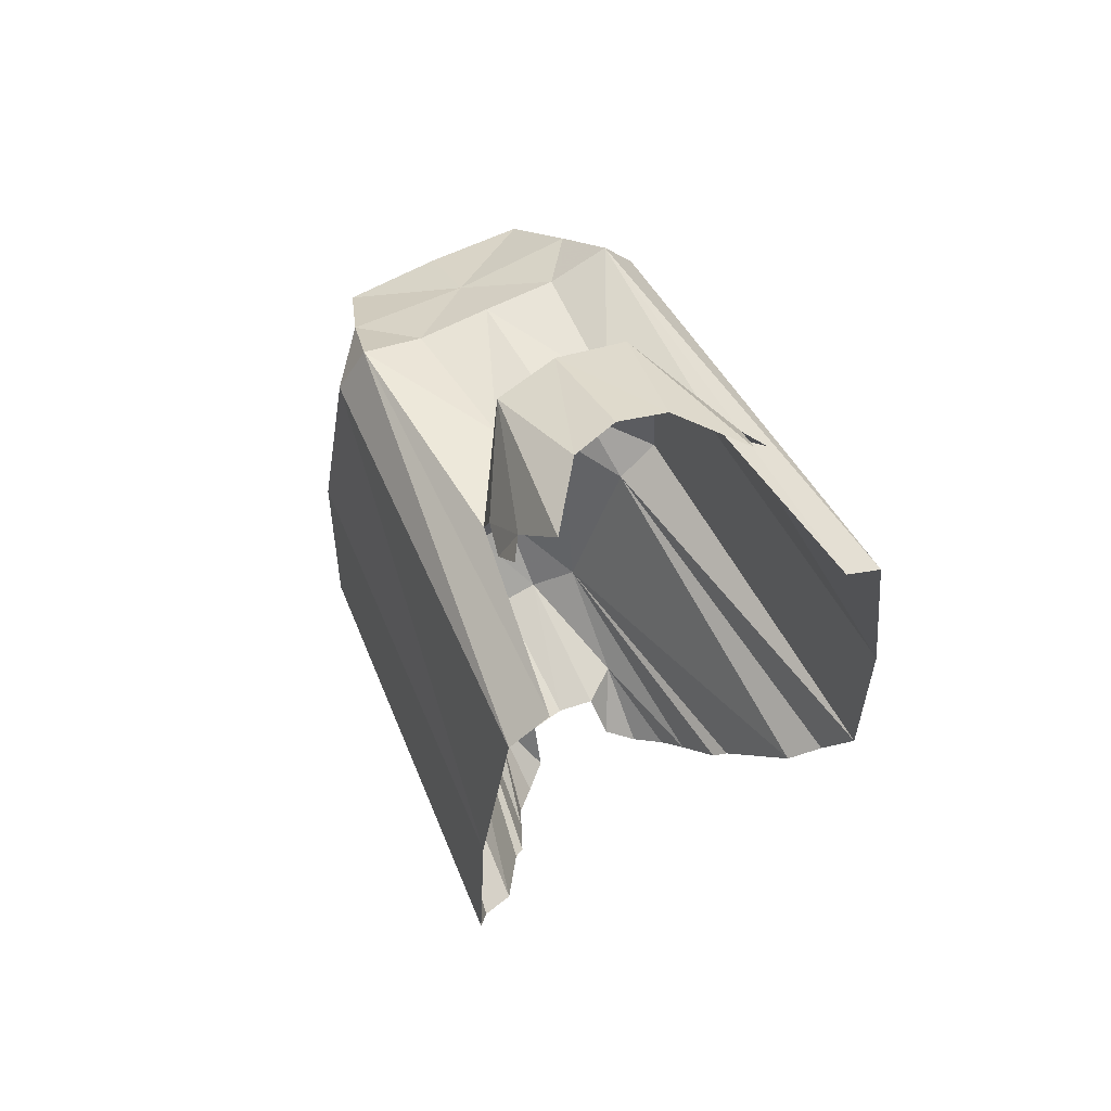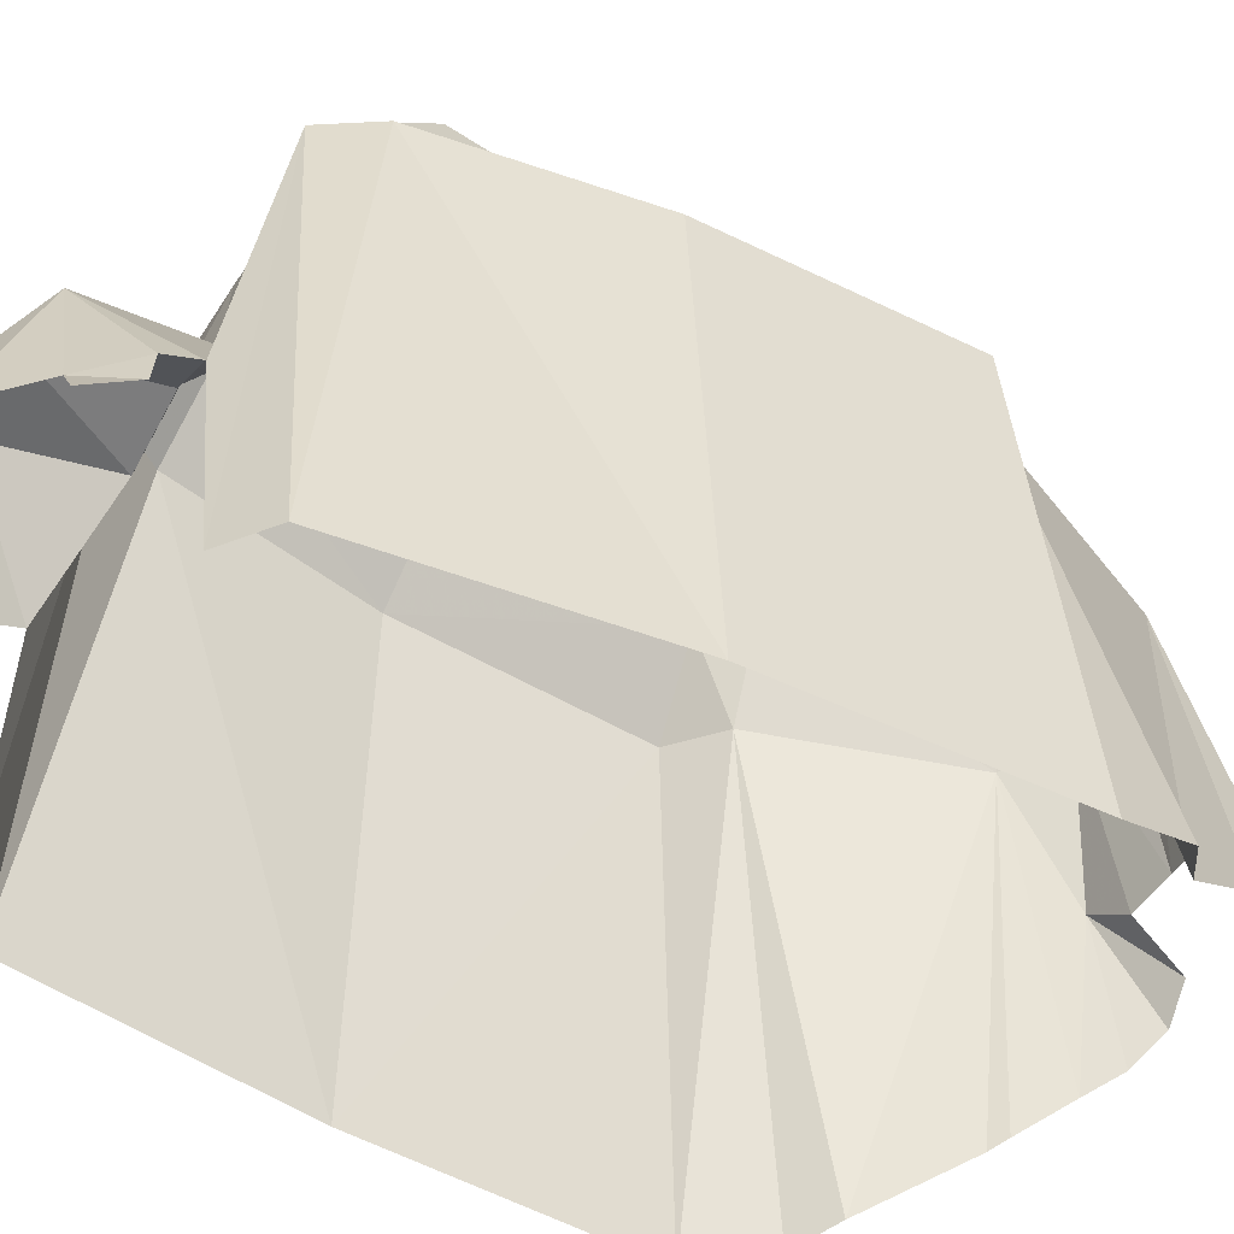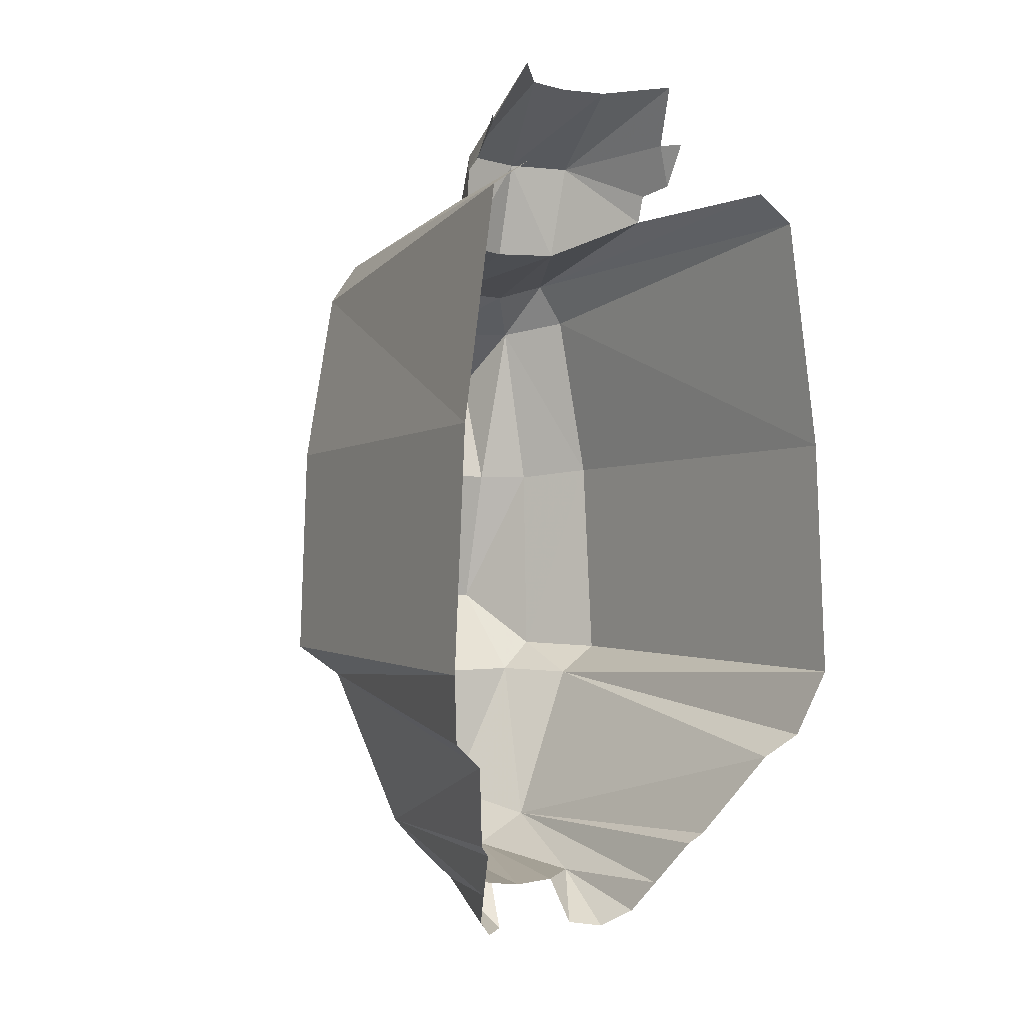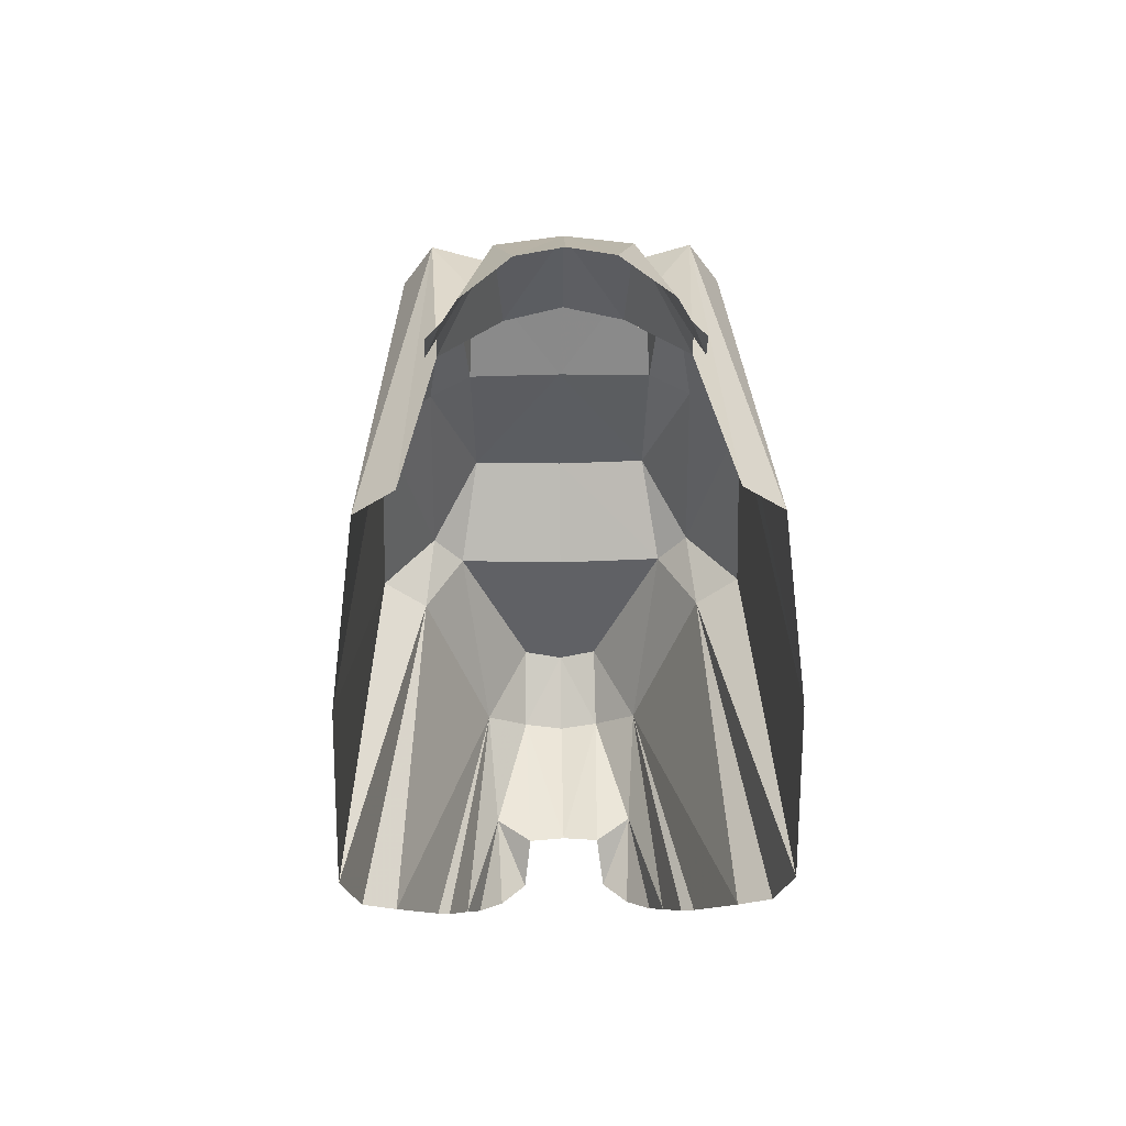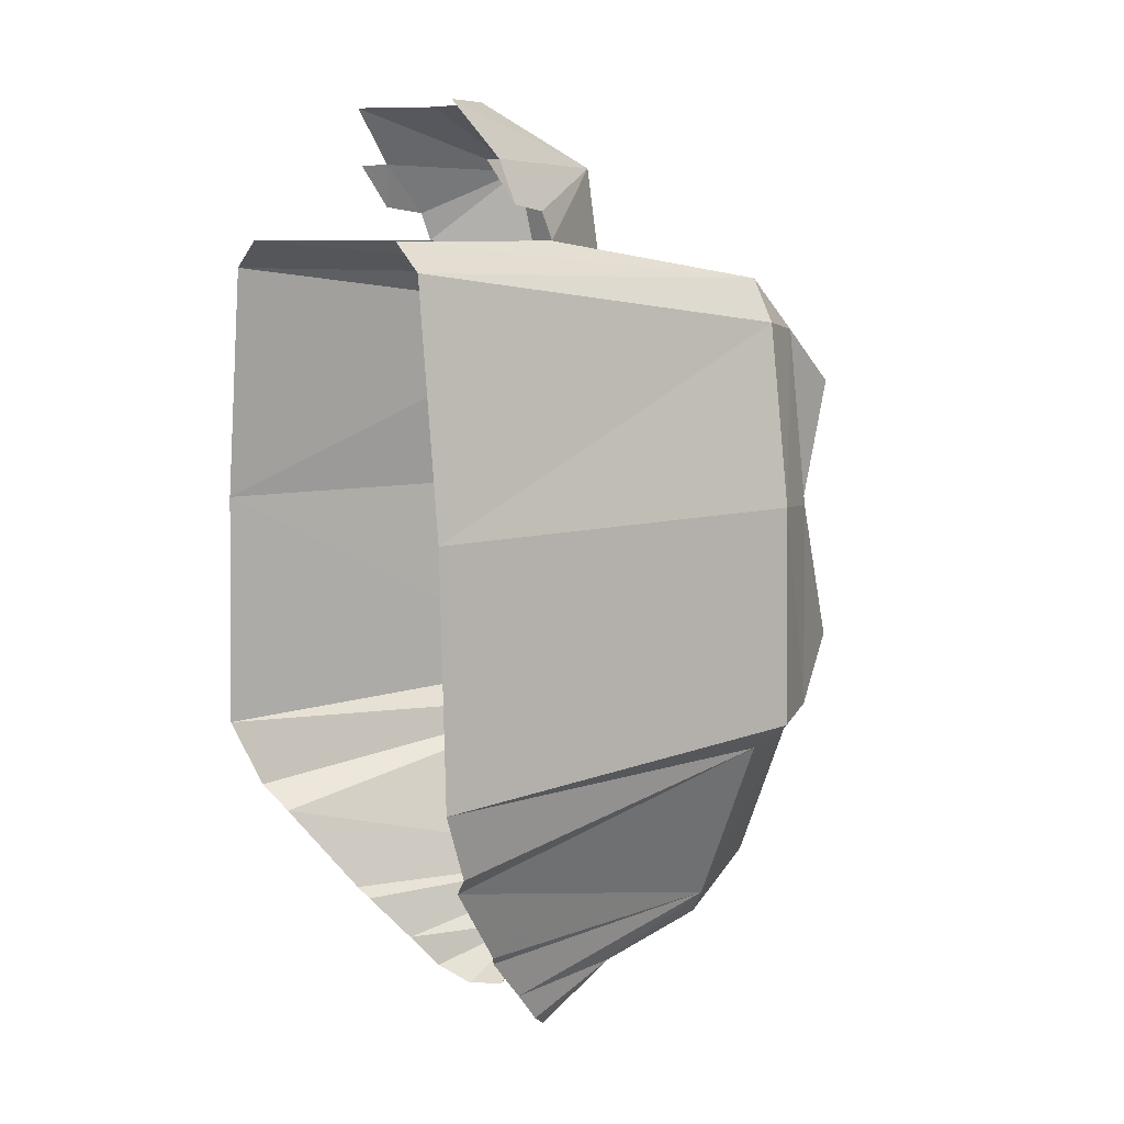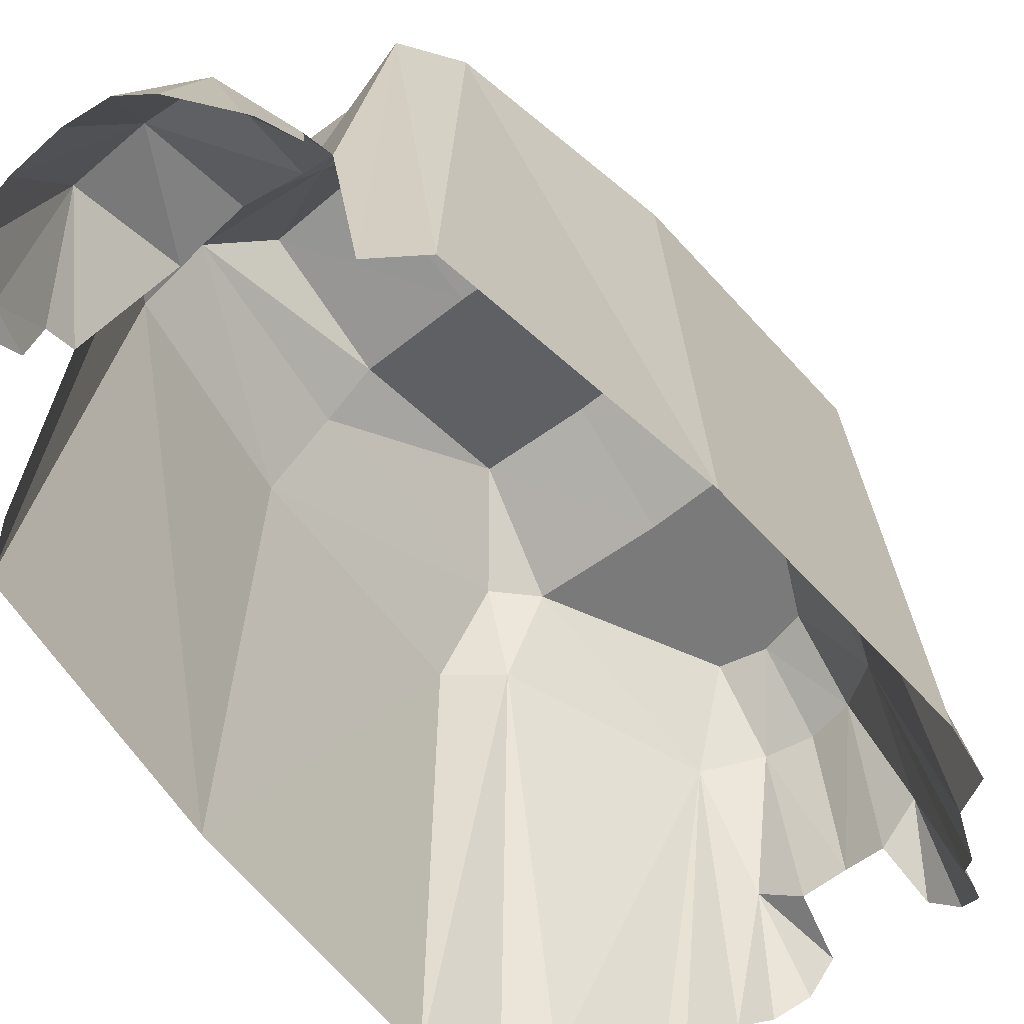
<metadata>
{"format":"obj","ext":"obj","renderer":"f3d","projection":"perspective","resolution":1024,"background":"white","views":[{"elev":64.4,"azim":152.9,"up":"+Y"},{"elev":-47.5,"azim":-121.0,"up":"+Z"},{"elev":-3.7,"azim":149.0,"up":"+Y"},{"elev":41.9,"azim":179.0,"up":"+Y"},{"elev":8.6,"azim":-123.3,"up":"+Y"},{"elev":-58.1,"azim":-141.1,"up":"+Z"}]}
</metadata>
<code>
g mea001_sr_skin
v 0.04578 0.1717 0.05547
v 0.05161 0.1713 0.04631
v 0.05245 0.1538 0.05881
v 0.0487 0.1513 0.07381
v 0.02703 0.1692 0.1101
v 0.0387 0.1946 0.03797
v 0.01911 0.1951 0.06381
v -5.469e-05 0.1692 0.1159
v -5.469e-05 0.1955 0.06881
v 0.04911 0.1396 0.07839
v -0.0188 0.1951 0.06381
v 0.02411 0.1276 0.1184
v -0.02714 0.1692 0.1101
v -0.03881 0.1946 0.03797
v -0.04589 0.1717 0.05547
v 0.05411 0.1238 0.1771
v 0.06161 0.1396 -0.000362
v 0.07828 0.128 -0.000362
v 0.06661 0.1055 0.1771
v 0.04828 0.1013 0.2026
v 0.09203 0.02714 -0.000362
v 0.08036 0.02839 0.1759
v 0.02953 0.1159 0.1771
v -5.469e-05 0.09714 0.2026
v -5.469e-05 0.1163 0.1771
v 0.08411 -0.06453 0.1742
v 0.09661 -0.07578 -0.000362
v 0.06495 -0.07786 0.1721
v 0.08911 -0.1045 0.0113
v 0.07495 -0.1145 0.01672
v 0.0362 -0.1491 0.1663
v 0.0587 -0.1504 0.04297
v 0.0537 -0.1549 0.04631
v 0.0462 -0.1741 0.06297
v 0.0612 -0.06245 0.2026
v -5.469e-05 0.1276 0.1276
v -0.02422 0.1276 0.1184
v 0.04786 -0.0762 0.2026
v 0.05953 0.02547 0.2026
v 0.04036 -0.03703 0.2309
v 0.04161 0.02589 0.2167
v -5.469e-05 0.02672 0.2167
v 0.0387 0.07756 0.2309
v -0.02964 0.1159 0.1771
v -0.04797 0.1013 0.2026
v -5.469e-05 0.07964 0.2309
v -0.03881 0.07756 0.2309
v -0.05422 0.1238 0.1771
v -0.04172 0.02589 0.2167
v -0.04881 0.1396 0.07839
v -0.04839 0.1513 0.07381
v -0.05214 0.1538 0.05881
v -0.05131 0.1713 0.04631
v -0.06172 0.1396 -0.000362
v -0.07839 0.128 -0.000362
v -0.06672 0.1055 0.1771
v -0.09214 0.02714 -0.000362
v -0.08047 0.02839 0.1759
v -0.05964 0.02547 0.2026
v -0.08422 -0.06453 0.1742
v -0.09631 -0.07578 -0.000362
v -0.04047 -0.03703 0.2309
v -0.06131 -0.06245 0.2026
v -0.06506 -0.07786 0.1721
v -0.08922 -0.1045 0.0113
v -0.07506 -0.1145 0.01672
v -0.03589 -0.1491 0.1663
v -0.05881 -0.1504 0.04297
v -0.05339 -0.1549 0.04631
v -0.04631 -0.1741 0.06297
v -0.04797 -0.0762 0.2026
v -5.469e-05 -0.03828 0.2309
v -5.469e-05 -0.07786 0.2026
v -0.03214 -0.1724 0.1184
v -0.04089 -0.1879 0.07464
v -0.03047 -0.1954 0.08506
v -0.01922 -0.1941 0.09506
v -0.0163 -0.1749 0.1071
v -0.01755 -0.1641 0.1755
v -5.469e-05 -0.177 0.1105
v -0.01714 -0.1391 0.2026
v 0.01745 -0.1391 0.2026
v -5.469e-05 -0.1433 0.2026
v -5.469e-05 -0.1674 0.1755
v 0.01786 -0.1641 0.1755
v 0.0162 -0.1749 0.1071
v 0.03203 -0.1724 0.1184
v 0.01911 -0.1941 0.09506
v 0.04078 -0.1879 0.07464
v 0.03036 -0.1954 0.08506
g mea001_sr_skin_0
f 3 2 1
f 4 3 1
f 5 4 1
f 1 6 5
f 6 7 5
f 8 5 7
f 9 8 7
f 10 4 5
f 9 11 8
f 12 10 5
f 12 5 8
f 11 13 8
f 13 11 14
f 15 13 14
f 12 16 10
f 16 17 10
f 18 17 16
f 19 18 16
f 16 20 19
f 21 18 19
f 22 21 19
f 19 20 22
f 12 23 16
f 16 23 20
f 23 24 20
f 25 23 12
f 23 25 24
f 22 26 21
f 26 27 21
f 27 26 28
f 29 27 28
f 30 29 28
f 30 28 31
f 32 30 31
f 31 33 32
f 34 33 31
f 35 26 22
f 28 26 35
f 36 25 12
f 36 12 8
f 36 8 37
f 25 36 37
f 8 13 37
f 28 38 31
f 38 28 35
f 39 35 22
f 20 39 22
f 35 39 40
f 38 35 40
f 39 20 41
f 39 41 40
f 40 41 42
f 20 43 41
f 42 41 43
f 20 24 43
f 25 44 24
f 24 44 45
f 44 25 37
f 24 46 43
f 46 42 43
f 46 24 47
f 24 45 47
f 42 46 47
f 44 37 48
f 44 48 45
f 49 42 47
f 47 45 49
f 48 37 50
f 37 13 50
f 13 51 50
f 51 13 15
f 52 51 15
f 53 52 15
f 54 48 50
f 48 54 55
f 56 48 55
f 45 48 56
f 55 57 56
f 45 56 58
f 57 58 56
f 45 59 49
f 59 45 58
f 60 58 57
f 61 60 57
f 49 59 62
f 42 49 62
f 63 59 58
f 60 63 58
f 59 63 62
f 60 61 64
f 63 60 64
f 61 65 64
f 65 66 64
f 67 64 66
f 68 67 66
f 69 67 68
f 69 70 67
f 71 63 64
f 62 63 71
f 71 64 67
f 72 42 62
f 72 62 71
f 72 40 42
f 40 72 73
f 71 73 72
f 40 73 38
f 70 74 67
f 70 75 74
f 75 76 74
f 76 77 74
f 77 78 74
f 74 78 79
f 67 74 79
f 79 78 80
f 81 71 67
f 73 71 81
f 79 81 67
f 82 38 73
f 38 82 31
f 83 73 81
f 83 81 79
f 83 82 73
f 84 79 80
f 84 83 79
f 82 83 85
f 83 84 85
f 84 80 85
f 82 85 31
f 80 86 85
f 31 85 87
f 85 86 87
f 87 34 31
f 86 88 87
f 89 34 87
f 88 90 87
f 90 89 87

</code>
